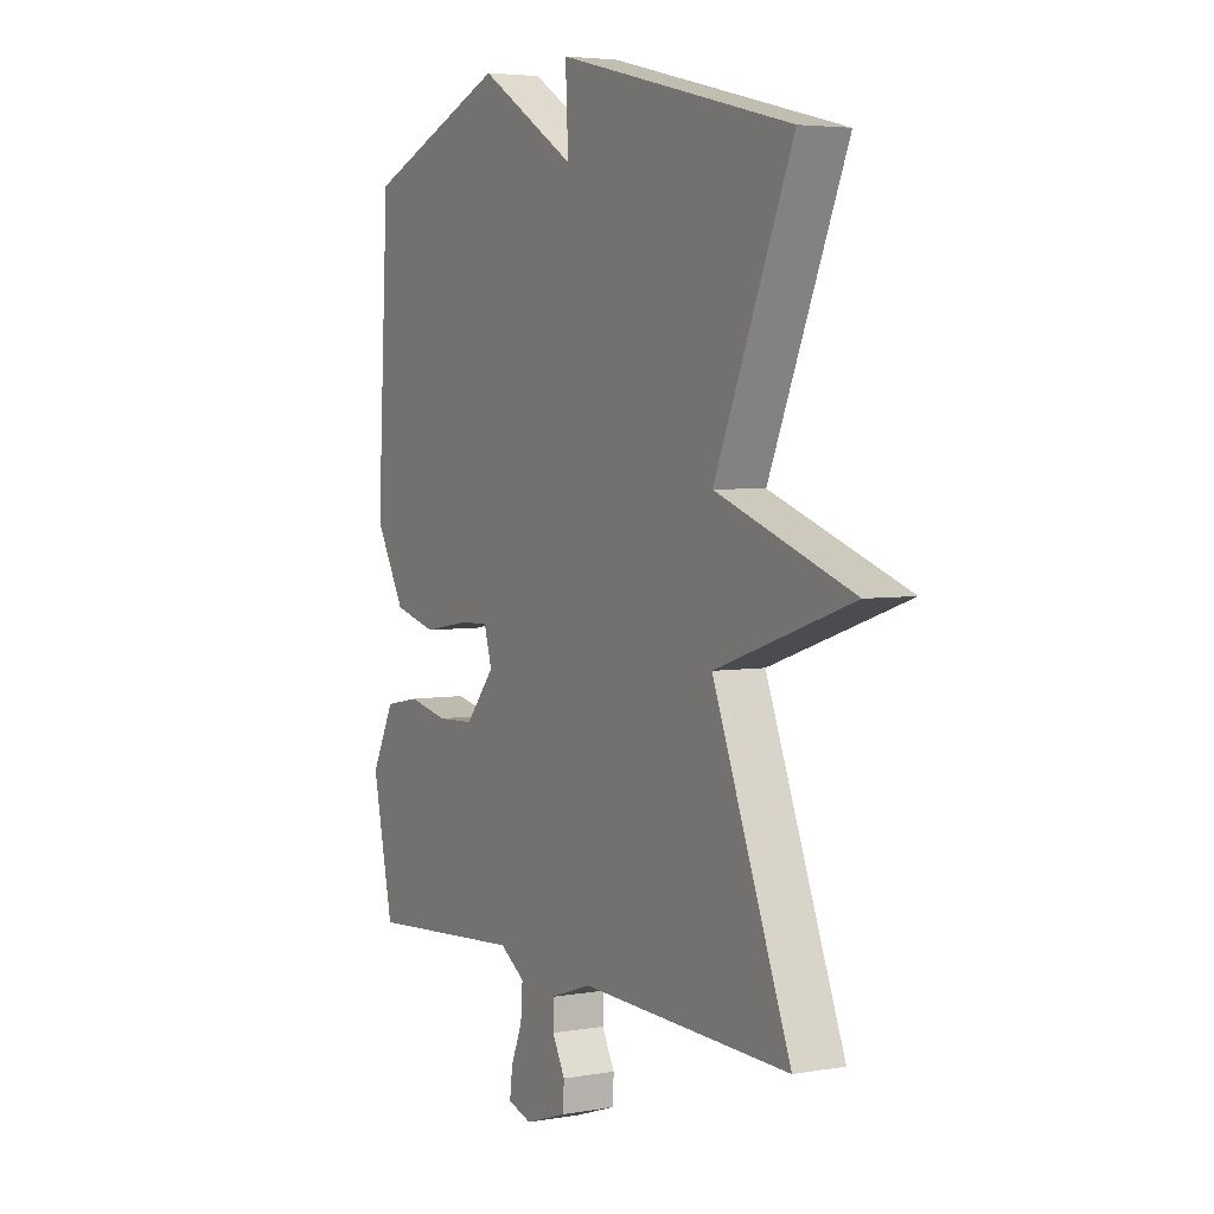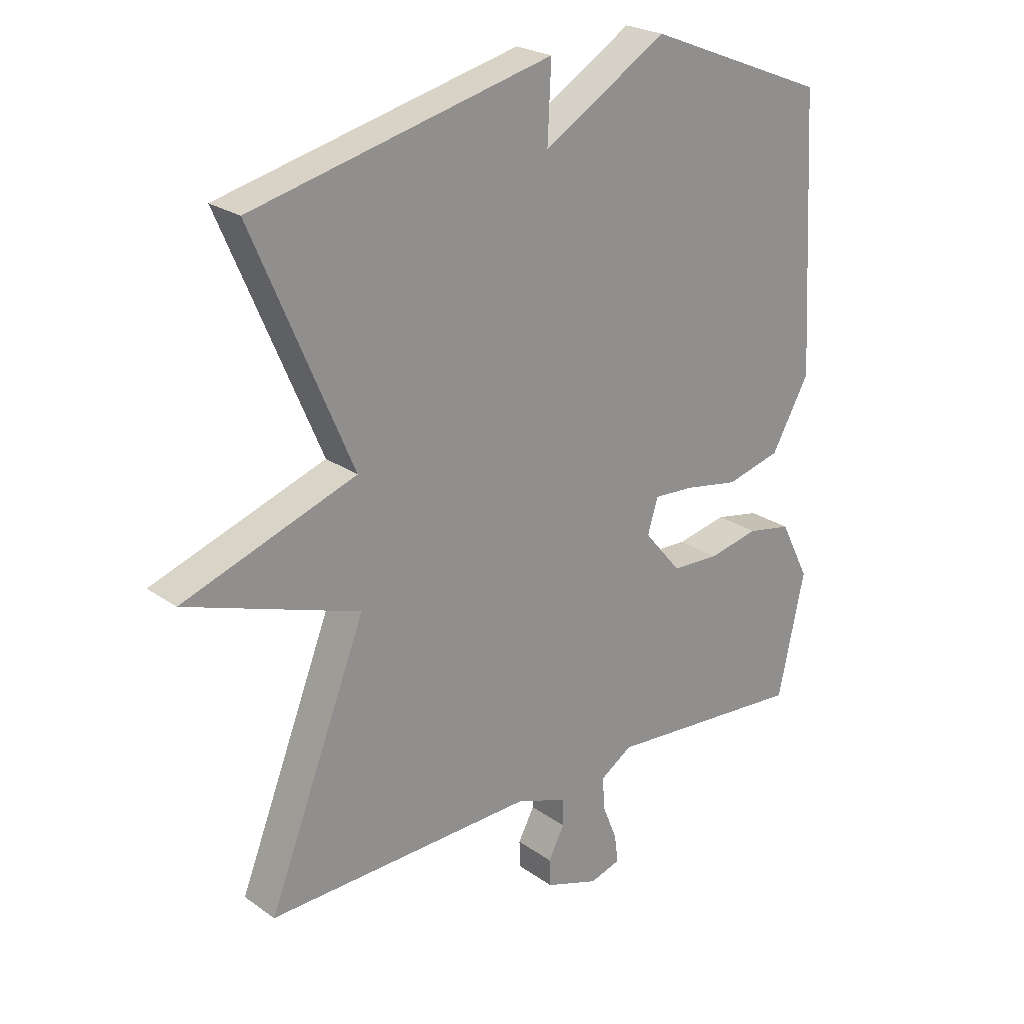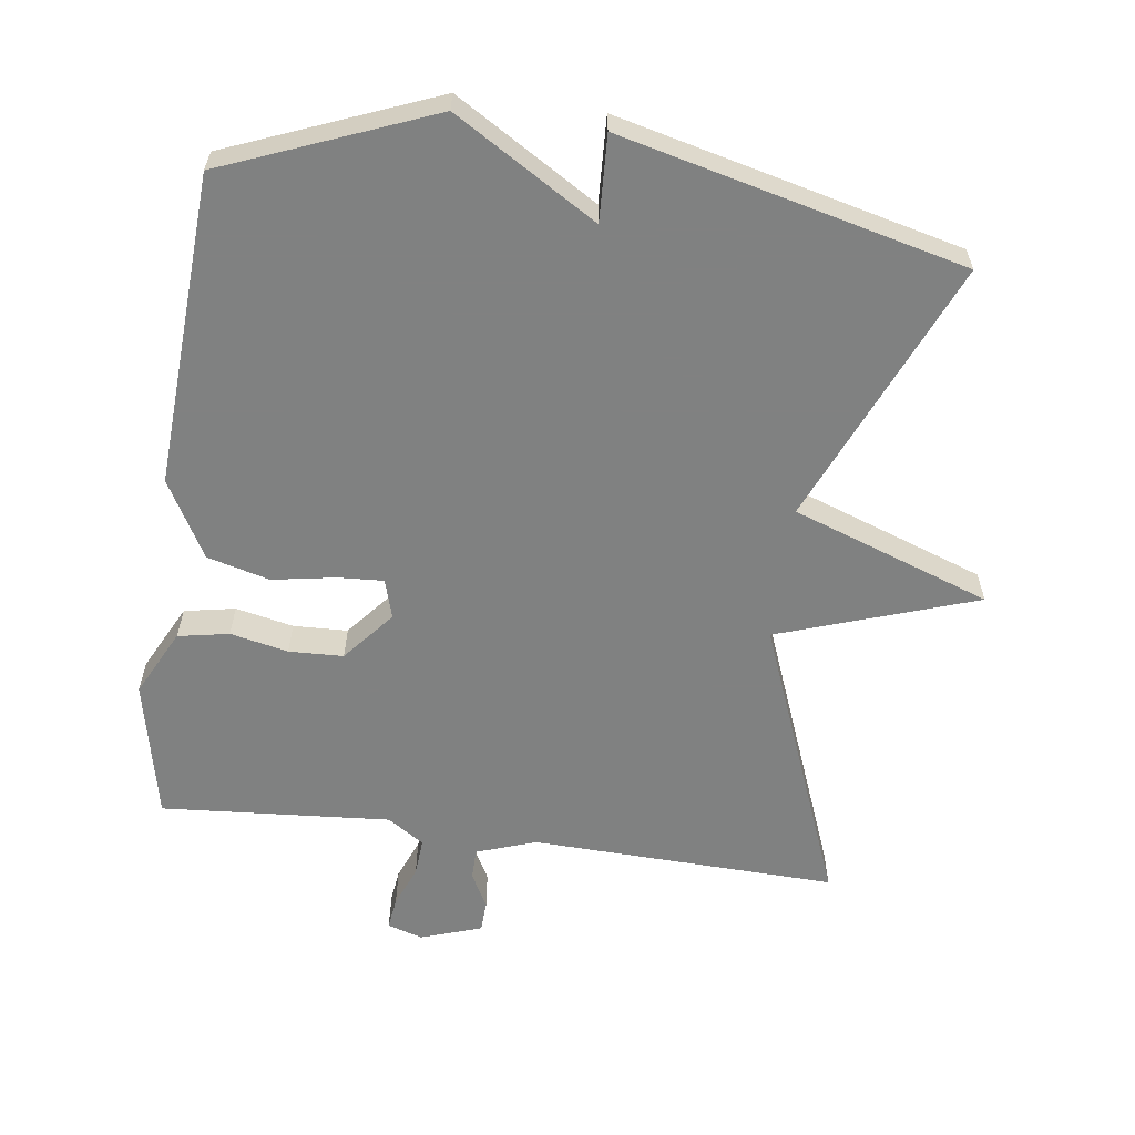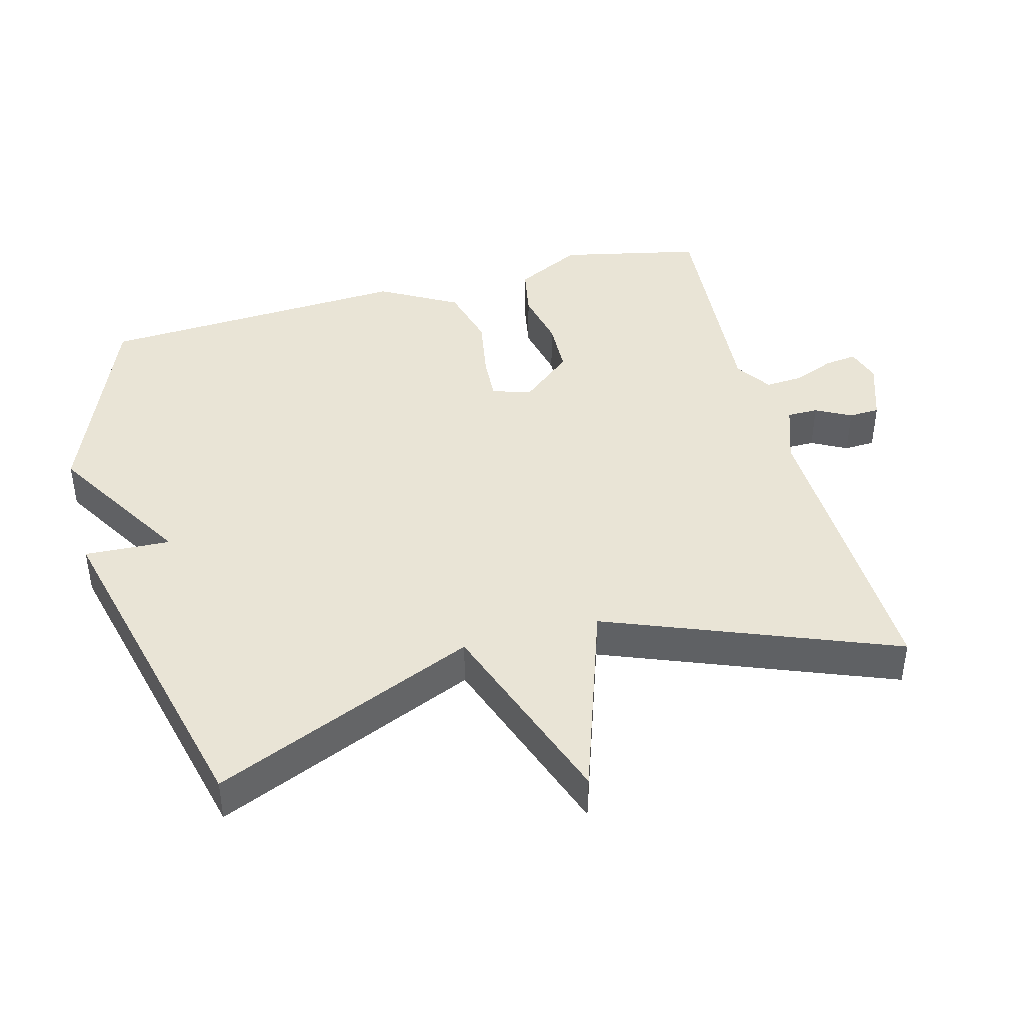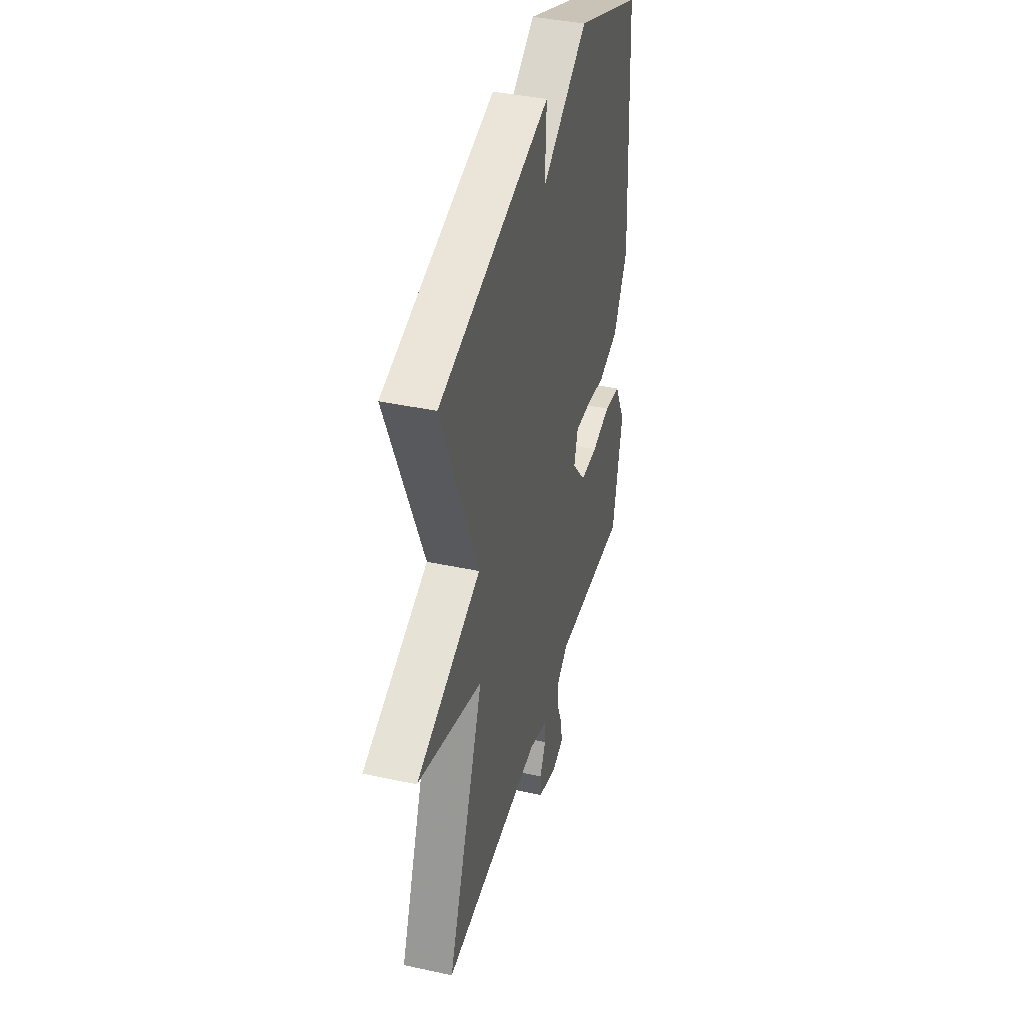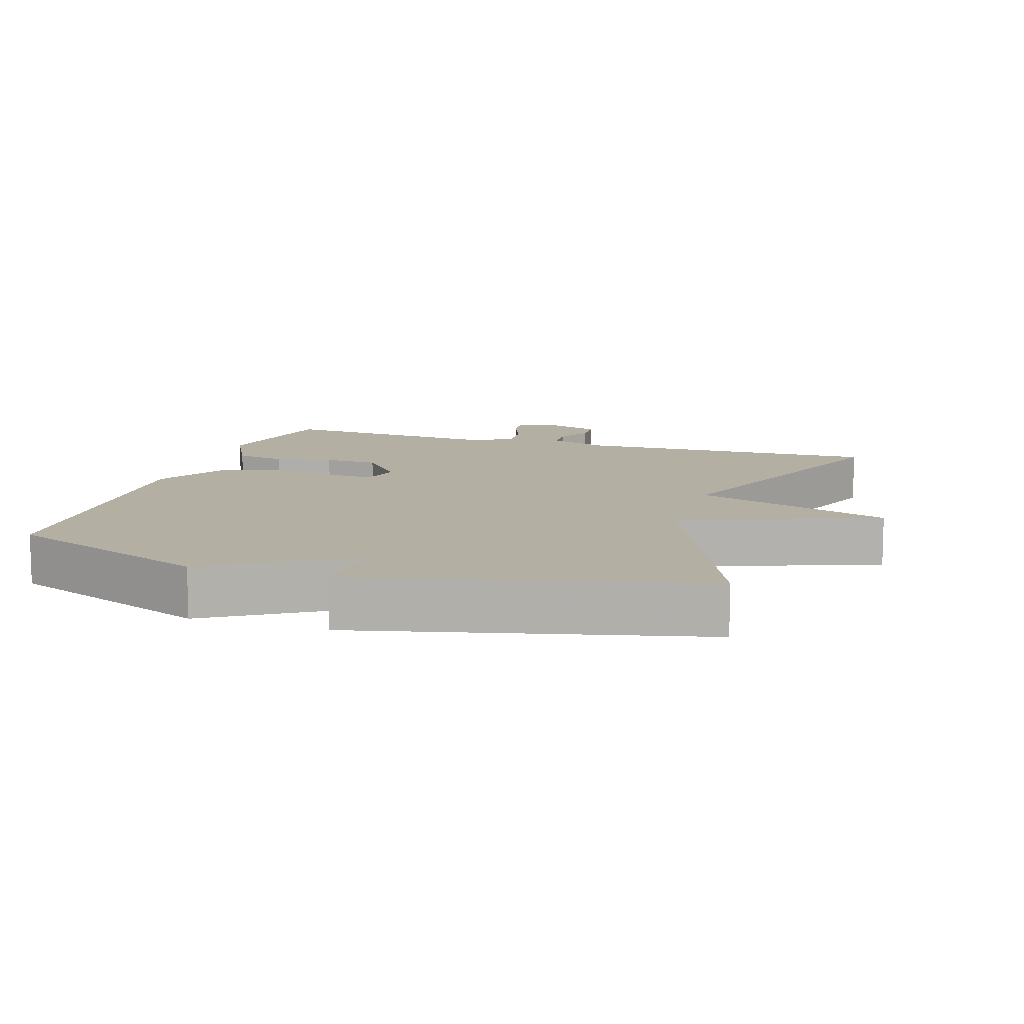
<metadata>
{"format":"obj","ext":"obj","renderer":"f3d","projection":"perspective","resolution":1024,"background":"white","views":[{"elev":4.3,"azim":60.4,"up":"+Z"},{"elev":23.7,"azim":139.5,"up":"+Z"},{"elev":-60.3,"azim":-7.8,"up":"+Y"},{"elev":42.6,"azim":75.1,"up":"+Y"},{"elev":40.2,"azim":104.9,"up":"+Z"},{"elev":11.1,"azim":17.7,"up":"+Y"}]}
</metadata>
<code>
v 0.5 0.07 -0.5
v 0.055 0.07 -0.486
v -0.032 0.07 -0.516
v -0.032 0.07 -0.561
v -0.005 0.07 -0.612
v -0.007 0.07 -0.657
v -0.096 0.07 -0.687
v -0.147 0.07 -0.671
v -0.141 0.07 -0.624
v -0.117 0.07 -0.565
v -0.113 0.07 -0.51
v -0.166 0.07 -0.475
v -0.5 0.07 -0.5
v -0.544 0.07 -0.296
v -0.495 0.07 -0.199
v -0.421 0.07 -0.185
v -0.337 0.07 -0.203
v -0.258 0.07 -0.2
v -0.196 0.07 -0.126
v -0.213 0.07 -0.069
v -0.28 0.07 -0.073
v -0.371 0.07 -0.089
v -0.462 0.07 -0.065
v -0.525 0.07 0.047
v -0.5 0.07 0.5
v -0.198 0.07 0.621
v 0.008 0.07 0.496
v 0.002 0.07 0.621
v 0.5 0.07 0.5
v 0.336 0.07 0.117
v 0.624 0.07 0.015
v 0.336 0.07 -0.083
v 0.5 0 -0.5
v 0.055 0 -0.486
v -0.032 0 -0.516
v -0.032 0 -0.561
v -0.005 0 -0.612
v -0.007 0 -0.657
v -0.096 0 -0.687
v -0.147 0 -0.671
v -0.141 0 -0.624
v -0.117 0 -0.565
v -0.113 0 -0.51
v -0.166 0 -0.475
v -0.5 0 -0.5
v -0.544 0 -0.296
v -0.495 0 -0.199
v -0.421 0 -0.185
v -0.337 0 -0.203
v -0.258 0 -0.2
v -0.196 0 -0.126
v -0.213 0 -0.069
v -0.28 0 -0.073
v -0.371 0 -0.089
v -0.462 0 -0.065
v -0.525 0 0.047
v -0.5 0 0.5
v -0.198 0 0.621
v 0.008 0 0.496
v 0.002 0 0.621
v 0.5 0 0.5
v 0.336 0 0.117
v 0.624 0 0.015
v 0.336 0 -0.083
f 30 31 32
f 27 28 29 30
f 26 27 30
f 25 26 30
f 24 25 30
f 23 24 30
f 22 23 30
f 21 22 30
f 20 21 30
f 19 20 30 32
f 32 1 2
f 19 32 2
f 18 19 2
f 15 16 17
f 14 15 17
f 13 14 17
f 12 13 17
f 18 2 3
f 17 18 3
f 12 17 3
f 11 12 3
f 8 9 10
f 7 8 10
f 6 7 10
f 5 6 10
f 4 5 10
f 3 4 10 11
f 64 63 62
f 62 61 60 59
f 62 59 58
f 62 58 57
f 62 57 56
f 62 56 55
f 62 55 54
f 62 54 53
f 62 53 52
f 64 62 52 51
f 34 33 64
f 34 64 51
f 34 51 50
f 49 48 47
f 49 47 46
f 49 46 45
f 49 45 44
f 35 34 50
f 35 50 49
f 35 49 44
f 35 44 43
f 42 41 40
f 42 40 39
f 42 39 38
f 42 38 37
f 42 37 36
f 43 42 36 35
f 1 33 34 2
f 2 34 35 3
f 3 35 36 4
f 4 36 37 5
f 5 37 38 6
f 6 38 39 7
f 7 39 40 8
f 8 40 41 9
f 9 41 42 10
f 10 42 43 11
f 11 43 44 12
f 12 44 45 13
f 13 45 46 14
f 14 46 47 15
f 15 47 48 16
f 16 48 49 17
f 17 49 50 18
f 18 50 51 19
f 19 51 52 20
f 20 52 53 21
f 21 53 54 22
f 22 54 55 23
f 23 55 56 24
f 24 56 57 25
f 25 57 58 26
f 26 58 59 27
f 27 59 60 28
f 28 60 61 29
f 29 61 62 30
f 30 62 63 31
f 31 63 64 32
f 32 64 33 1

</code>
